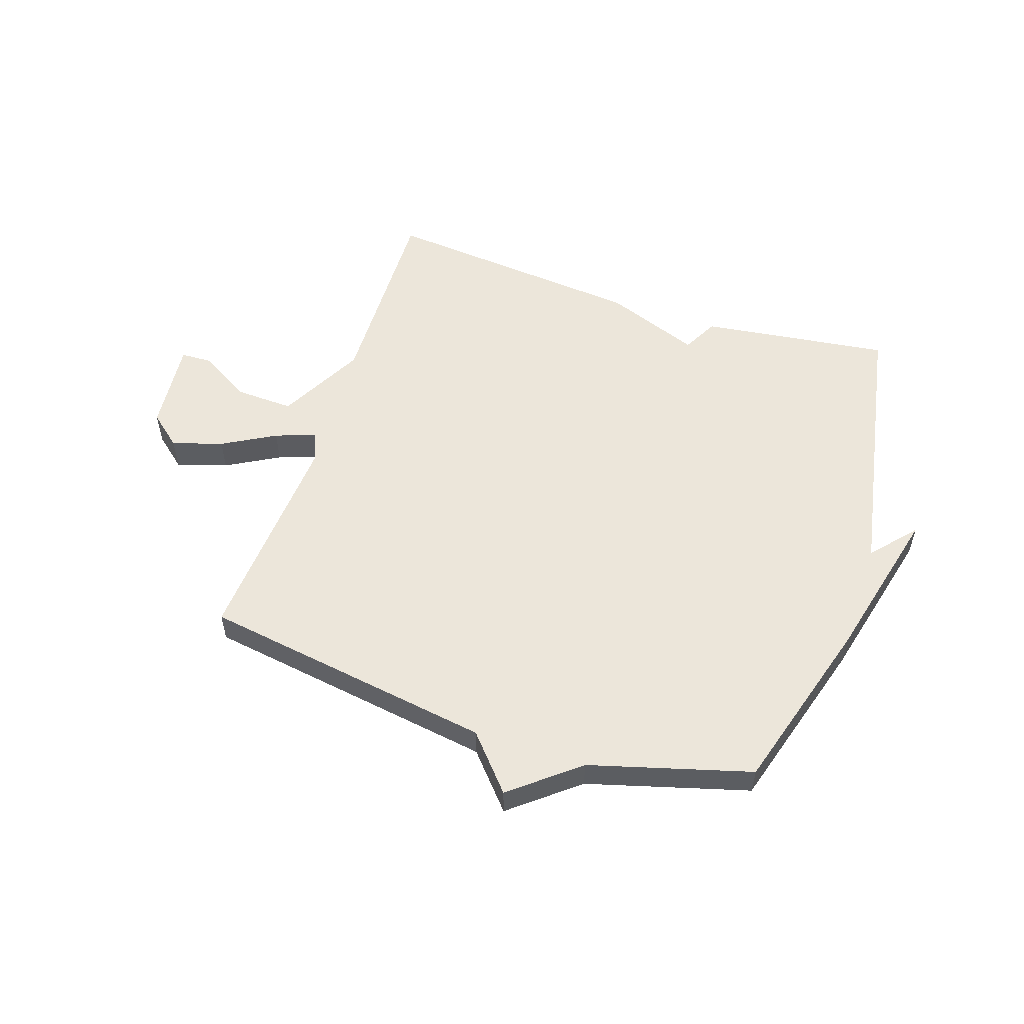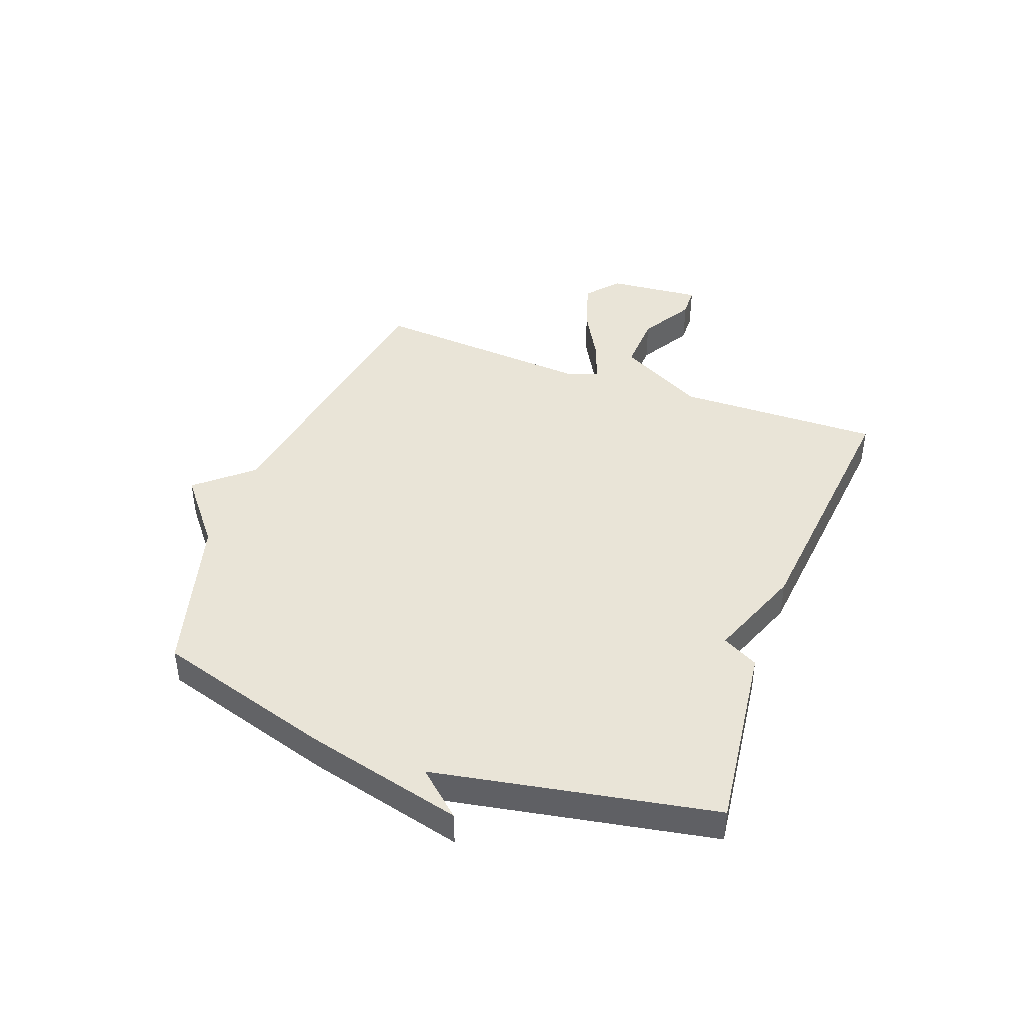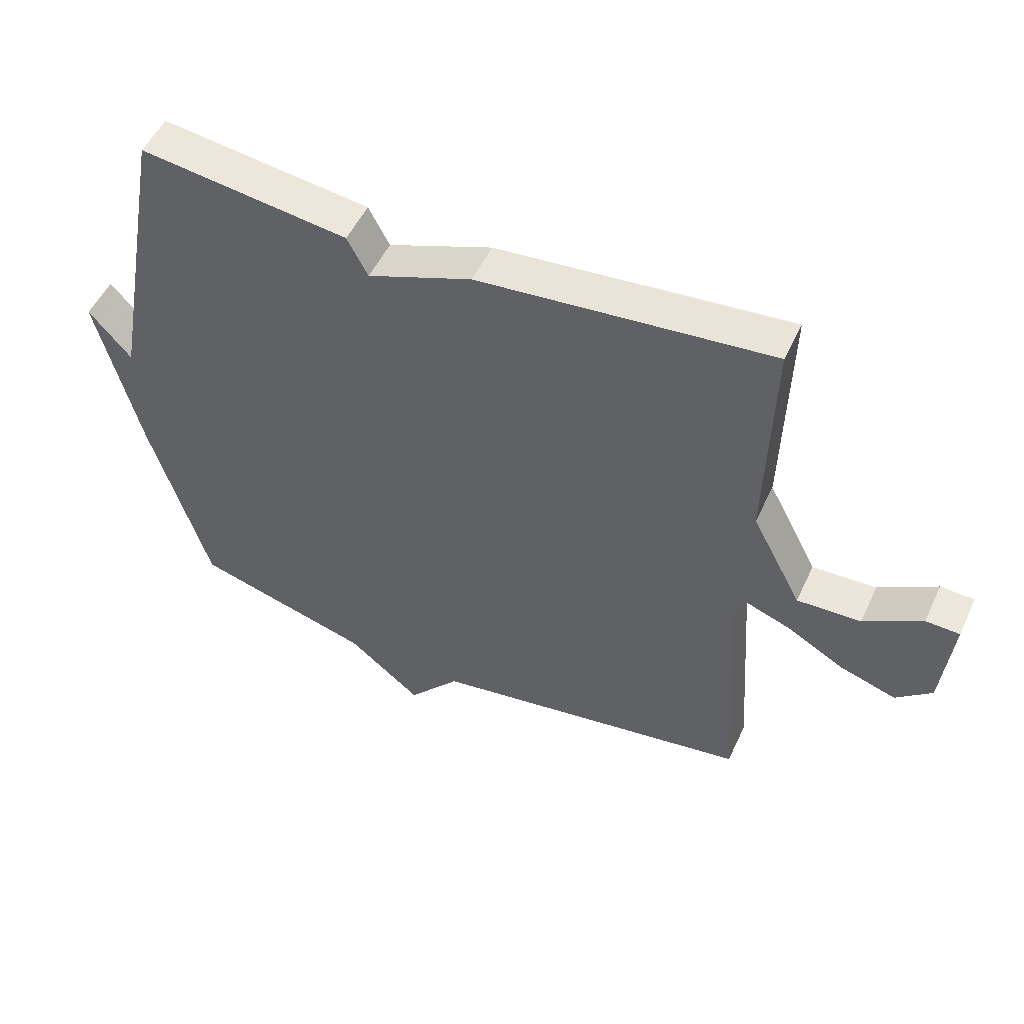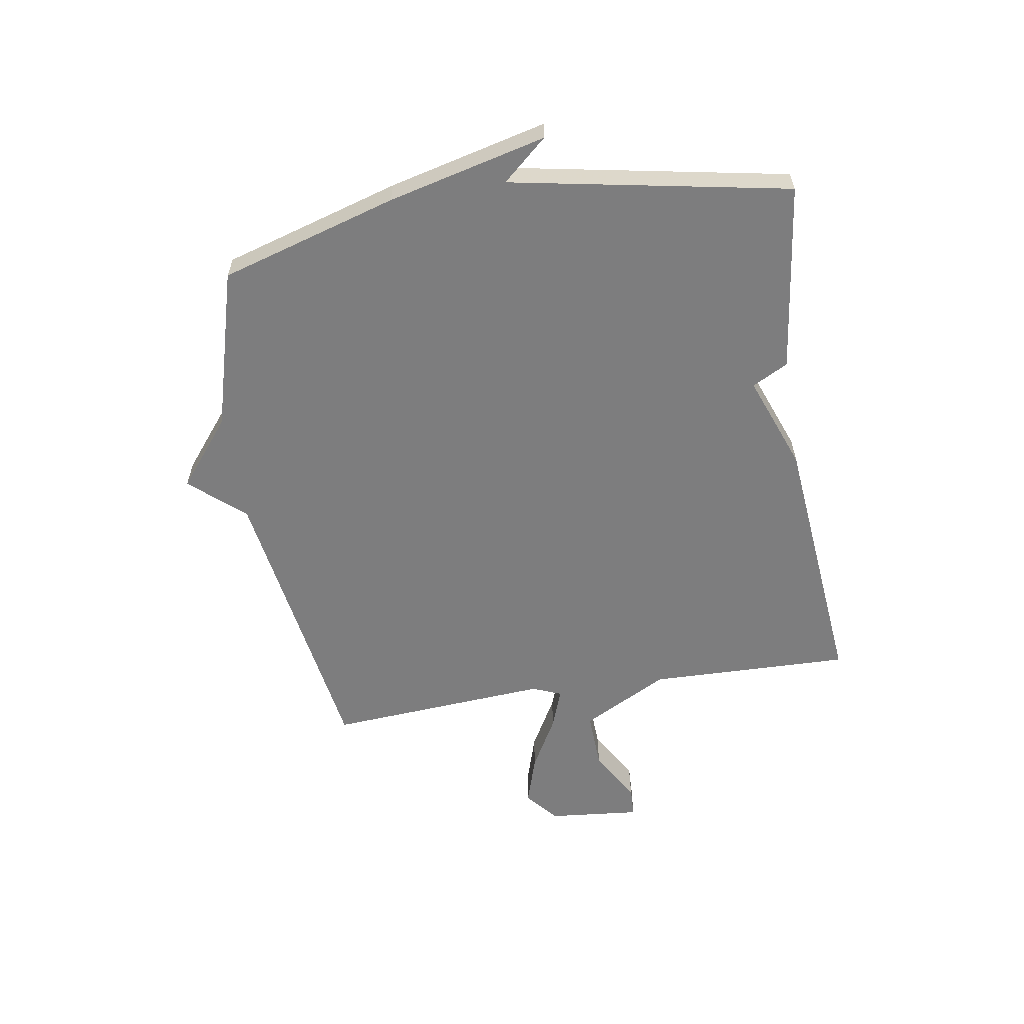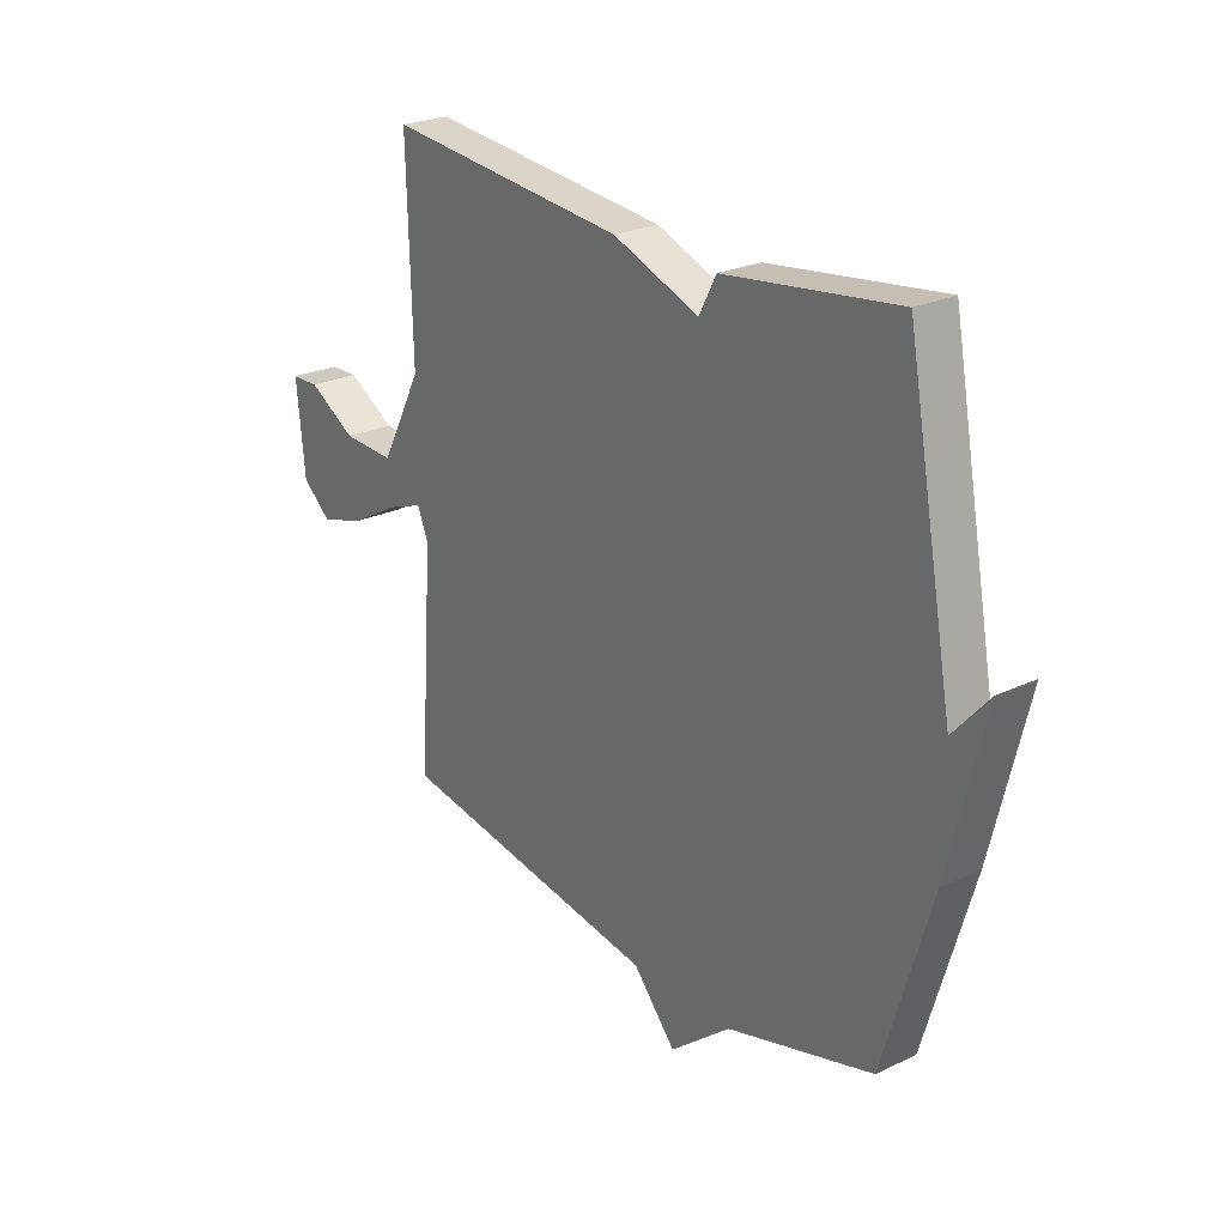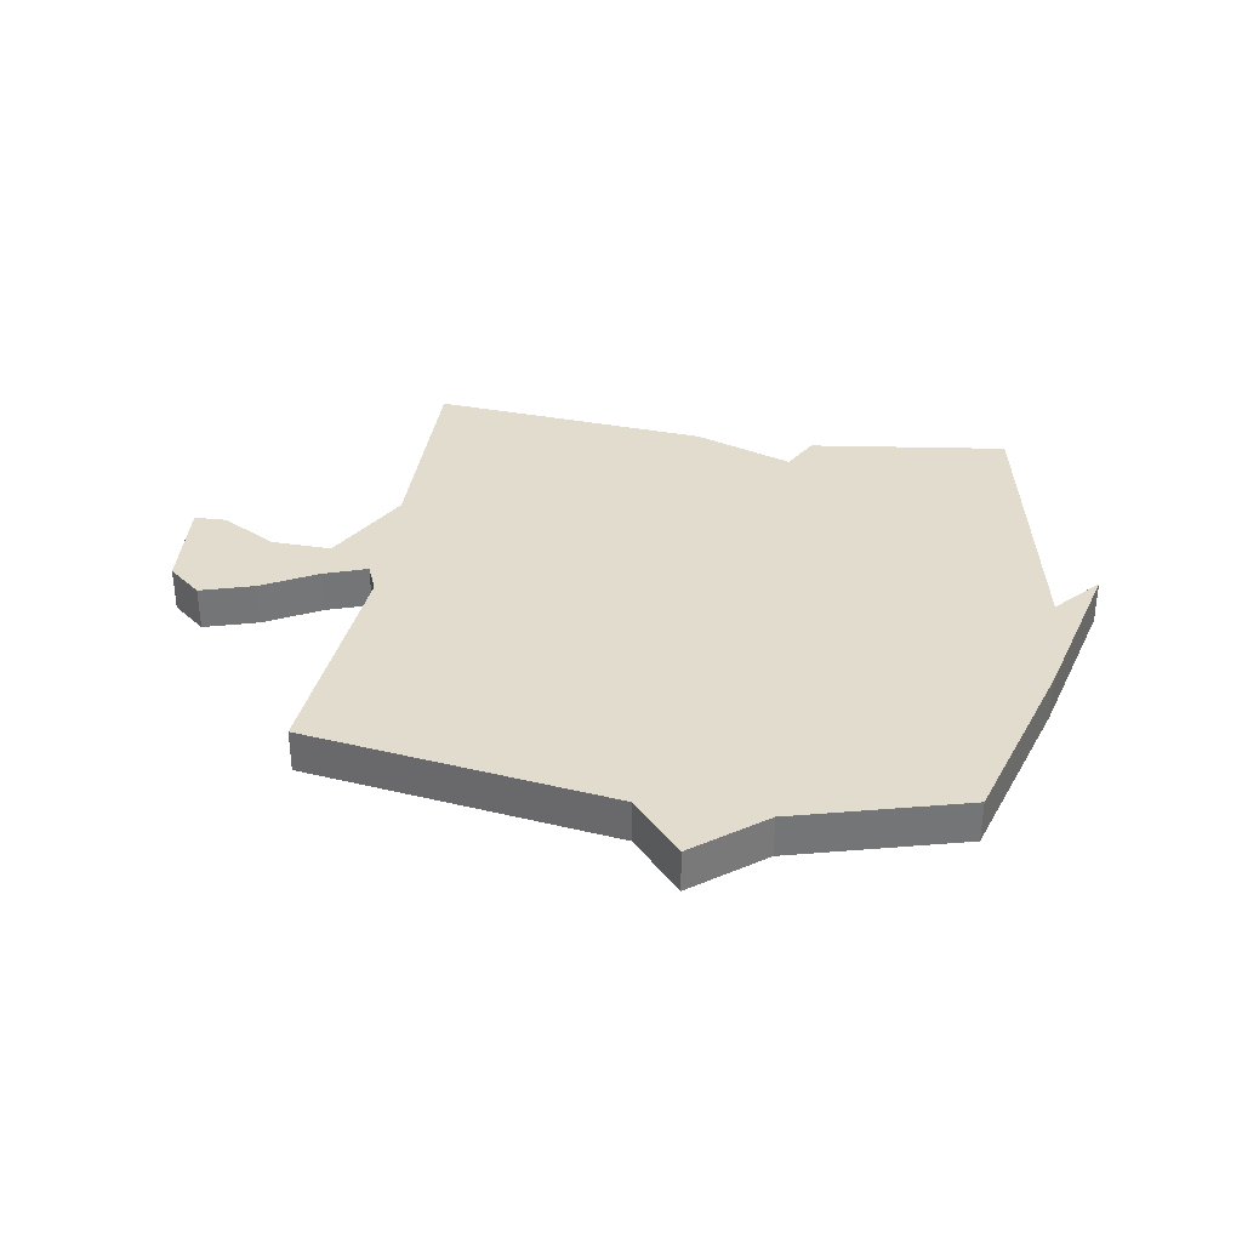
<metadata>
{"format":"obj","ext":"obj","renderer":"f3d","projection":"perspective","resolution":1024,"background":"white","views":[{"elev":54.6,"azim":-161.6,"up":"+Y"},{"elev":43.0,"azim":-69.5,"up":"+Y"},{"elev":51.3,"azim":24.5,"up":"+Z"},{"elev":-59.2,"azim":-80.7,"up":"+Y"},{"elev":24.6,"azim":-127.7,"up":"+Z"},{"elev":34.0,"azim":-170.6,"up":"+Y"}]}
</metadata>
<code>
v 0.5 0.07 -0.5
v -0.017 0.07 -0.58
v -0.1 0.07 -0.675
v -0.217 0.07 -0.58
v -0.5 0.07 -0.5
v -0.592 0.07 -0.189
v -0.66 0.07 0.089
v -0.592 0.07 0.011
v -0.5 0.07 0.5
v -0.167 0.07 0.456
v -0.134 0.07 0.393
v 0.033 0.07 0.456
v 0.5 0.07 0.5
v 0.491 0.07 0.144
v 0.571 0.07 -0.008
v 0.673 0.07 -0.004
v 0.766 0.07 0.05
v 0.82 0.07 0.048
v 0.804 0.07 -0.115
v 0.747 0.07 -0.163
v 0.658 0.07 -0.135
v 0.565 0.07 -0.083
v 0.494 0.07 -0.057
v 0.473 0.07 -0.108
v 0.5 0 -0.5
v -0.017 0 -0.58
v -0.1 0 -0.675
v -0.217 0 -0.58
v -0.5 0 -0.5
v -0.592 0 -0.189
v -0.66 0 0.089
v -0.592 0 0.011
v -0.5 0 0.5
v -0.167 0 0.456
v -0.134 0 0.393
v 0.033 0 0.456
v 0.5 0 0.5
v 0.491 0 0.144
v 0.571 0 -0.008
v 0.673 0 -0.004
v 0.766 0 0.05
v 0.82 0 0.048
v 0.804 0 -0.115
v 0.747 0 -0.163
v 0.658 0 -0.135
v 0.565 0 -0.083
v 0.494 0 -0.057
v 0.473 0 -0.108
f 20 21 22
f 19 20 22
f 18 19 22
f 17 18 22
f 16 17 22
f 15 16 22 23
f 14 15 23
f 11 12 13 14
f 11 14 23 24
f 8 9 10 11
f 6 7 8
f 5 6 8
f 4 5 8
f 4 8 11
f 3 4 11
f 2 3 11
f 1 2 11 24
f 46 45 44
f 46 44 43
f 46 43 42
f 46 42 41
f 46 41 40
f 47 46 40 39
f 47 39 38
f 38 37 36 35
f 48 47 38 35
f 35 34 33 32
f 32 31 30
f 32 30 29
f 32 29 28
f 35 32 28
f 35 28 27
f 35 27 26
f 48 35 26 25
f 1 25 26 2
f 2 26 27 3
f 3 27 28 4
f 4 28 29 5
f 5 29 30 6
f 6 30 31 7
f 7 31 32 8
f 8 32 33 9
f 9 33 34 10
f 10 34 35 11
f 11 35 36 12
f 12 36 37 13
f 13 37 38 14
f 14 38 39 15
f 15 39 40 16
f 16 40 41 17
f 17 41 42 18
f 18 42 43 19
f 19 43 44 20
f 20 44 45 21
f 21 45 46 22
f 22 46 47 23
f 23 47 48 24
f 24 48 25 1

</code>
